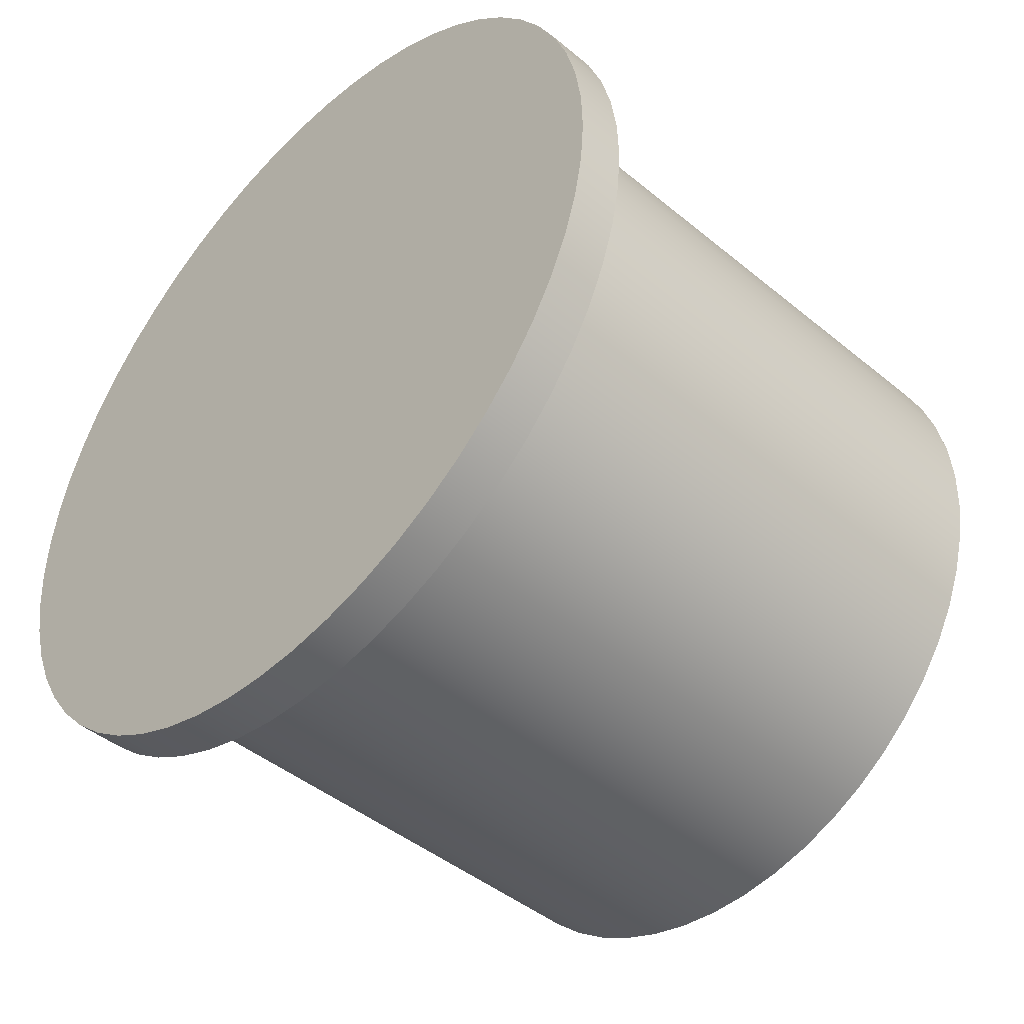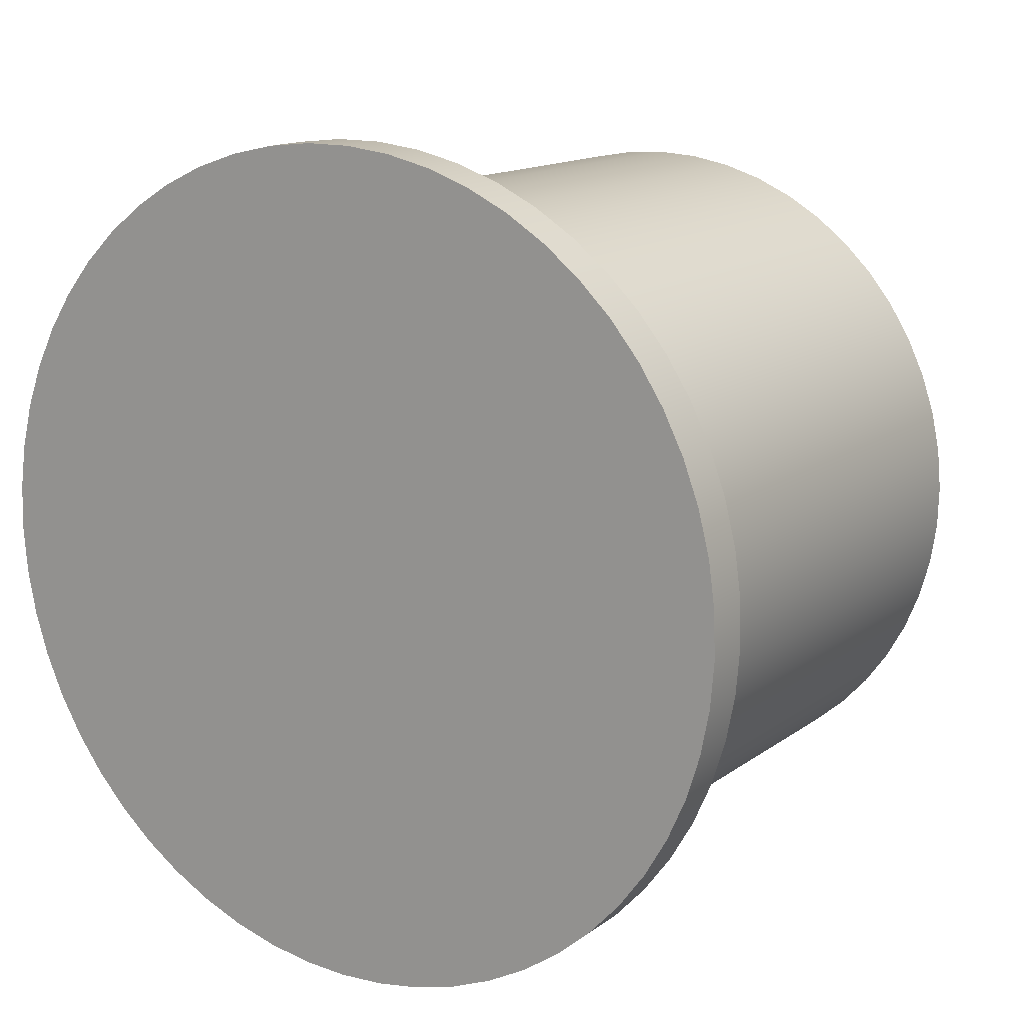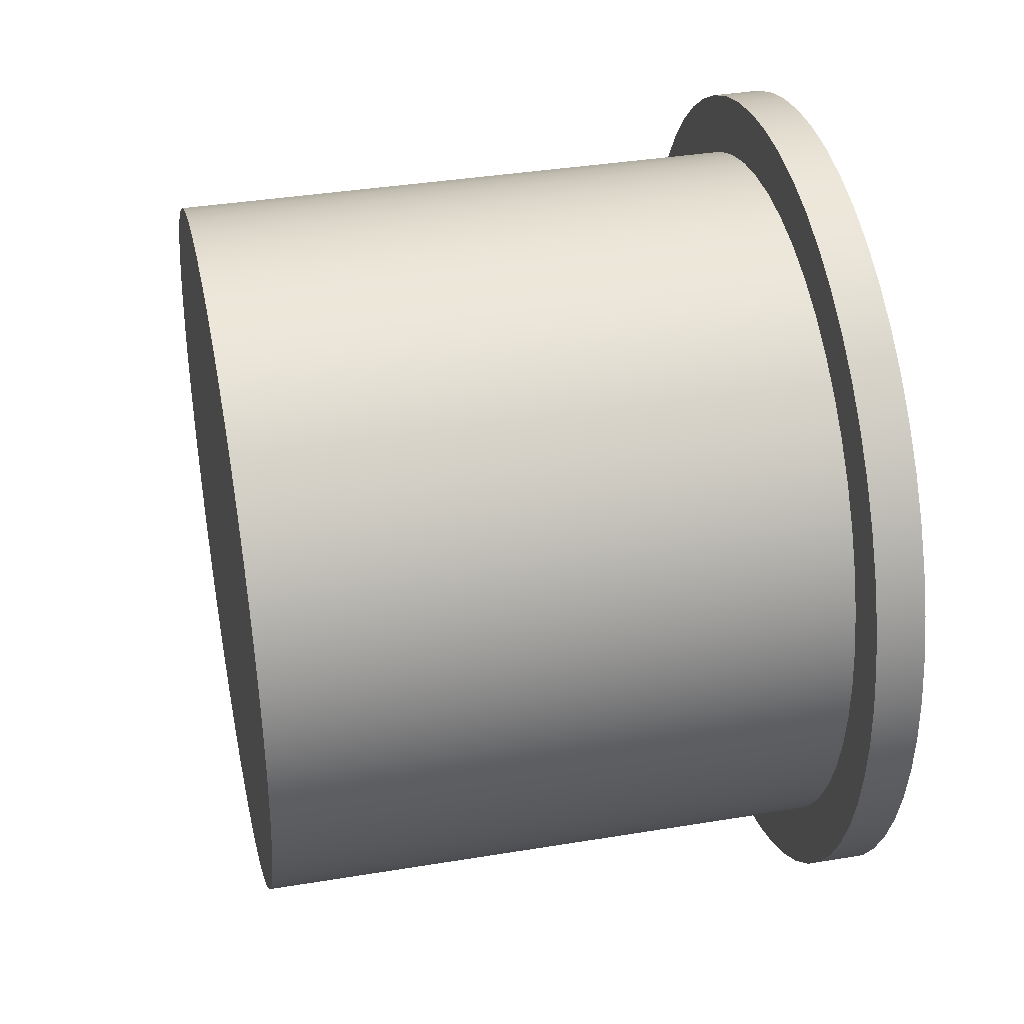
<metadata>
{"format":"obj","ext":"obj","renderer":"f3d","projection":"perspective","resolution":1024,"background":"white","views":[{"elev":-44.6,"azim":-43.8,"up":"+Z"},{"elev":14.3,"azim":-56.6,"up":"+Z"},{"elev":37.3,"azim":168.0,"up":"+Z"}]}
</metadata>
<code>
v 0.024 -1.837e-18 0.015
v 0.024 -0.001774 0.01489
v 0.024 -0.003523 0.01458
v 0.024 -0.005223 0.01406
v 0.024 -0.006849 0.01334
v 0.024 -0.00838 0.01244
v 0.024 -0.009792 0.01136
v 0.024 -0.01107 0.01012
v 0.024 -0.01219 0.008745
v 0.024 -0.01314 0.007242
v 0.024 -0.0139 0.005637
v 0.024 -0.01447 0.003954
v 0.024 -0.01484 0.002215
v 0.024 -0.01499 0.0004445
v 0.024 -0.01494 -0.001332
v 0.024 -0.01468 -0.00309
v 0.024 -0.01421 -0.004804
v 0.024 -0.01354 -0.006451
v 0.024 -0.01268 -0.008007
v 0.024 -0.01165 -0.009451
v 0.024 -0.01045 -0.01076
v 0.024 -0.009102 -0.01192
v 0.024 -0.007628 -0.01292
v 0.024 -0.006047 -0.01373
v 0.024 -0.004381 -0.01435
v 0.024 -0.002653 -0.01476
v 0.024 -0.0008886 -0.01497
v 0.024 0.0008886 -0.01497
v 0.024 0.002653 -0.01476
v 0.024 0.004381 -0.01435
v 0.024 0.006047 -0.01373
v 0.024 0.007628 -0.01292
v 0.024 0.009102 -0.01192
v 0.024 0.01045 -0.01076
v 0.024 0.01165 -0.009451
v 0.024 0.01268 -0.008007
v 0.024 0.01354 -0.006451
v 0.024 0.01421 -0.004804
v 0.024 0.01468 -0.00309
v 0.024 0.01494 -0.001332
v 0.024 0.01499 0.0004445
v 0.024 0.01484 0.002215
v 0.024 0.01447 0.003954
v 0.024 0.0139 0.005637
v 0.024 0.01314 0.007242
v 0.024 0.01219 0.008745
v 0.024 0.01107 0.01012
v 0.024 0.009792 0.01136
v 0.024 0.00838 0.01244
v 0.024 0.006849 0.01334
v 0.024 0.005223 0.01406
v 0.024 0.003523 0.01458
v 0.024 0.001774 0.01489
v 0 -2.143e-18 -0.0175
v 0 0.001925 -0.01739
v 0 0.003827 -0.01708
v 0 0.005682 -0.01655
v 0 0.007469 -0.01583
v 0 0.009164 -0.01491
v 0 0.01075 -0.01381
v 0 0.0122 -0.01254
v 0 0.01351 -0.01113
v 0 0.01465 -0.009572
v 0 0.01561 -0.007902
v 0 0.01639 -0.006136
v 0 0.01696 -0.004296
v 0 0.01733 -0.002404
v 0 0.01749 -0.0004822
v 0 0.01744 0.001445
v 0 0.01718 0.003355
v 0 0.0167 0.005224
v 0 0.01603 0.00703
v 0 0.01516 0.00875
v 0 0.0141 0.01036
v 0 0.01288 0.01185
v 0 0.01149 0.0132
v 0 0.009972 0.01438
v 0 0.008329 0.01539
v 0 0.006585 0.01621
v 0 0.004762 0.01684
v 0 0.00288 0.01726
v 0 0.000964 0.01747
v 0 -0.000964 0.01747
v 0 -0.00288 0.01726
v 0 -0.004762 0.01684
v 0 -0.006585 0.01621
v 0 -0.008329 0.01539
v 0 -0.009972 0.01438
v 0 -0.01149 0.0132
v 0 -0.01288 0.01185
v 0 -0.0141 0.01036
v 0 -0.01516 0.00875
v 0 -0.01603 0.00703
v 0 -0.0167 0.005224
v 0 -0.01718 0.003355
v 0 -0.01744 0.001445
v 0 -0.01749 -0.0004822
v 0 -0.01733 -0.002404
v 0 -0.01696 -0.004296
v 0 -0.01639 -0.006136
v 0 -0.01561 -0.007902
v 0 -0.01465 -0.009572
v 0 -0.01351 -0.01113
v 0 -0.0122 -0.01254
v 0 -0.01075 -0.01381
v 0 -0.009164 -0.01491
v 0 -0.007469 -0.01583
v 0 -0.005682 -0.01655
v 0 -0.003827 -0.01708
v 0 -0.001925 -0.01739
v 0 -1.837e-18 0.015
v 0 0.001774 0.01489
v 0 0.003523 0.01458
v 0 0.005223 0.01406
v 0 0.006849 0.01334
v 0 0.00838 0.01244
v 0 0.009792 0.01136
v 0 0.01107 0.01012
v 0 0.01219 0.008745
v 0 0.01314 0.007242
v 0 0.0139 0.005637
v 0 0.01447 0.003954
v 0 0.01484 0.002215
v 0 0.01499 0.0004445
v 0 0.01494 -0.001332
v 0 0.01468 -0.00309
v 0 0.01421 -0.004804
v 0 0.01354 -0.006451
v 0 0.01268 -0.008007
v 0 0.01165 -0.009451
v 0 0.01045 -0.01076
v 0 0.009102 -0.01192
v 0 0.007628 -0.01292
v 0 0.006047 -0.01373
v 0 0.004381 -0.01435
v 0 0.002653 -0.01476
v 0 0.0008886 -0.01497
v 0 -0.0008886 -0.01497
v 0 -0.002653 -0.01476
v 0 -0.004381 -0.01435
v 0 -0.006047 -0.01373
v 0 -0.007628 -0.01292
v 0 -0.009102 -0.01192
v 0 -0.01045 -0.01076
v 0 -0.01165 -0.009451
v 0 -0.01268 -0.008007
v 0 -0.01354 -0.006451
v 0 -0.01421 -0.004804
v 0 -0.01468 -0.00309
v 0 -0.01494 -0.001332
v 0 -0.01499 0.0004445
v 0 -0.01484 0.002215
v 0 -0.01447 0.003954
v 0 -0.0139 0.005637
v 0 -0.01314 0.007242
v 0 -0.01219 0.008745
v 0 -0.01107 0.01012
v 0 -0.009792 0.01136
v 0 -0.00838 0.01244
v 0 -0.006849 0.01334
v 0 -0.005223 0.01406
v 0 -0.003523 0.01458
v 0 -0.001774 0.01489
v -0.002 -2.143e-18 -0.0175
v -0.002 -0.001925 -0.01739
v -0.002 -0.003827 -0.01708
v -0.002 -0.005682 -0.01655
v -0.002 -0.007469 -0.01583
v -0.002 -0.009164 -0.01491
v -0.002 -0.01075 -0.01381
v -0.002 -0.0122 -0.01254
v -0.002 -0.01351 -0.01113
v -0.002 -0.01465 -0.009572
v -0.002 -0.01561 -0.007902
v -0.002 -0.01639 -0.006136
v -0.002 -0.01696 -0.004296
v -0.002 -0.01733 -0.002404
v -0.002 -0.01749 -0.0004822
v -0.002 -0.01744 0.001445
v -0.002 -0.01718 0.003355
v -0.002 -0.0167 0.005224
v -0.002 -0.01603 0.00703
v -0.002 -0.01516 0.00875
v -0.002 -0.0141 0.01036
v -0.002 -0.01288 0.01185
v -0.002 -0.01149 0.0132
v -0.002 -0.009972 0.01438
v -0.002 -0.008329 0.01539
v -0.002 -0.006585 0.01621
v -0.002 -0.004762 0.01684
v -0.002 -0.00288 0.01726
v -0.002 -0.000964 0.01747
v -0.002 0.000964 0.01747
v -0.002 0.00288 0.01726
v -0.002 0.004762 0.01684
v -0.002 0.006585 0.01621
v -0.002 0.008329 0.01539
v -0.002 0.009972 0.01438
v -0.002 0.01149 0.0132
v -0.002 0.01288 0.01185
v -0.002 0.0141 0.01036
v -0.002 0.01516 0.00875
v -0.002 0.01603 0.00703
v -0.002 0.0167 0.005224
v -0.002 0.01718 0.003355
v -0.002 0.01744 0.001445
v -0.002 0.01749 -0.0004822
v -0.002 0.01733 -0.002404
v -0.002 0.01696 -0.004296
v -0.002 0.01639 -0.006136
v -0.002 0.01561 -0.007902
v -0.002 0.01465 -0.009572
v -0.002 0.01351 -0.01113
v -0.002 0.0122 -0.01254
v -0.002 0.01075 -0.01381
v -0.002 0.009164 -0.01491
v -0.002 0.007469 -0.01583
v -0.002 0.005682 -0.01655
v -0.002 0.003827 -0.01708
v -0.002 0.001925 -0.01739
v -0.002 -2.143e-18 -0.0175
v -0.002 0.001925 -0.01739
v -0.002 0.003827 -0.01708
v -0.002 0.005682 -0.01655
v -0.002 0.007469 -0.01583
v -0.002 0.009164 -0.01491
v -0.002 0.01075 -0.01381
v -0.002 0.0122 -0.01254
v -0.002 0.01351 -0.01113
v -0.002 0.01465 -0.009572
v -0.002 0.01561 -0.007902
v -0.002 0.01639 -0.006136
v -0.002 0.01696 -0.004296
v -0.002 0.01733 -0.002404
v -0.002 0.01749 -0.0004822
v -0.002 0.01744 0.001445
v -0.002 0.01718 0.003355
v -0.002 0.0167 0.005224
v -0.002 0.01603 0.00703
v -0.002 0.01516 0.00875
v -0.002 0.0141 0.01036
v -0.002 0.01288 0.01185
v -0.002 0.01149 0.0132
v -0.002 0.009972 0.01438
v -0.002 0.008329 0.01539
v -0.002 0.006585 0.01621
v -0.002 0.004762 0.01684
v -0.002 0.00288 0.01726
v -0.002 0.000964 0.01747
v -0.002 -0.000964 0.01747
v -0.002 -0.00288 0.01726
v -0.002 -0.004762 0.01684
v -0.002 -0.006585 0.01621
v -0.002 -0.008329 0.01539
v -0.002 -0.009972 0.01438
v -0.002 -0.01149 0.0132
v -0.002 -0.01288 0.01185
v -0.002 -0.0141 0.01036
v -0.002 -0.01516 0.00875
v -0.002 -0.01603 0.00703
v -0.002 -0.0167 0.005224
v -0.002 -0.01718 0.003355
v -0.002 -0.01744 0.001445
v -0.002 -0.01749 -0.0004822
v -0.002 -0.01733 -0.002404
v -0.002 -0.01696 -0.004296
v -0.002 -0.01639 -0.006136
v -0.002 -0.01561 -0.007902
v -0.002 -0.01465 -0.009572
v -0.002 -0.01351 -0.01113
v -0.002 -0.0122 -0.01254
v -0.002 -0.01075 -0.01381
v -0.002 -0.009164 -0.01491
v -0.002 -0.007469 -0.01583
v -0.002 -0.005682 -0.01655
v -0.002 -0.003827 -0.01708
v -0.002 -0.001925 -0.01739
v 0 -2.143e-18 -0.0175
v 0 -0.001925 -0.01739
v 0 -0.003827 -0.01708
v 0 -0.005682 -0.01655
v 0 -0.007469 -0.01583
v 0 -0.009164 -0.01491
v 0 -0.01075 -0.01381
v 0 -0.0122 -0.01254
v 0 -0.01351 -0.01113
v 0 -0.01465 -0.009572
v 0 -0.01561 -0.007902
v 0 -0.01639 -0.006136
v 0 -0.01696 -0.004296
v 0 -0.01733 -0.002404
v 0 -0.01749 -0.0004822
v 0 -0.01744 0.001445
v 0 -0.01718 0.003355
v 0 -0.0167 0.005224
v 0 -0.01603 0.00703
v 0 -0.01516 0.00875
v 0 -0.0141 0.01036
v 0 -0.01288 0.01185
v 0 -0.01149 0.0132
v 0 -0.009972 0.01438
v 0 -0.008329 0.01539
v 0 -0.006585 0.01621
v 0 -0.004762 0.01684
v 0 -0.00288 0.01726
v 0 -0.000964 0.01747
v 0 0.000964 0.01747
v 0 0.00288 0.01726
v 0 0.004762 0.01684
v 0 0.006585 0.01621
v 0 0.008329 0.01539
v 0 0.009972 0.01438
v 0 0.01149 0.0132
v 0 0.01288 0.01185
v 0 0.0141 0.01036
v 0 0.01516 0.00875
v 0 0.01603 0.00703
v 0 0.0167 0.005224
v 0 0.01718 0.003355
v 0 0.01744 0.001445
v 0 0.01749 -0.0004822
v 0 0.01733 -0.002404
v 0 0.01696 -0.004296
v 0 0.01639 -0.006136
v 0 0.01561 -0.007902
v 0 0.01465 -0.009572
v 0 0.01351 -0.01113
v 0 0.0122 -0.01254
v 0 0.01075 -0.01381
v 0 0.009164 -0.01491
v 0 0.007469 -0.01583
v 0 0.005682 -0.01655
v 0 0.003827 -0.01708
v 0 0.001925 -0.01739
v 0 -2.143e-18 -0.0175
v -0.002 -2.143e-18 -0.0175
v 0.024 -1.837e-18 0.015
v 0.024 0.001774 0.01489
v 0.024 0.003523 0.01458
v 0.024 0.005223 0.01406
v 0.024 0.006849 0.01334
v 0.024 0.00838 0.01244
v 0.024 0.009792 0.01136
v 0.024 0.01107 0.01012
v 0.024 0.01219 0.008745
v 0.024 0.01314 0.007242
v 0.024 0.0139 0.005637
v 0.024 0.01447 0.003954
v 0.024 0.01484 0.002215
v 0.024 0.01499 0.0004445
v 0.024 0.01494 -0.001332
v 0.024 0.01468 -0.00309
v 0.024 0.01421 -0.004804
v 0.024 0.01354 -0.006451
v 0.024 0.01268 -0.008007
v 0.024 0.01165 -0.009451
v 0.024 0.01045 -0.01076
v 0.024 0.009102 -0.01192
v 0.024 0.007628 -0.01292
v 0.024 0.006047 -0.01373
v 0.024 0.004381 -0.01435
v 0.024 0.002653 -0.01476
v 0.024 0.0008886 -0.01497
v 0.024 -0.0008886 -0.01497
v 0.024 -0.002653 -0.01476
v 0.024 -0.004381 -0.01435
v 0.024 -0.006047 -0.01373
v 0.024 -0.007628 -0.01292
v 0.024 -0.009102 -0.01192
v 0.024 -0.01045 -0.01076
v 0.024 -0.01165 -0.009451
v 0.024 -0.01268 -0.008007
v 0.024 -0.01354 -0.006451
v 0.024 -0.01421 -0.004804
v 0.024 -0.01468 -0.00309
v 0.024 -0.01494 -0.001332
v 0.024 -0.01499 0.0004445
v 0.024 -0.01484 0.002215
v 0.024 -0.01447 0.003954
v 0.024 -0.0139 0.005637
v 0.024 -0.01314 0.007242
v 0.024 -0.01219 0.008745
v 0.024 -0.01107 0.01012
v 0.024 -0.009792 0.01136
v 0.024 -0.00838 0.01244
v 0.024 -0.006849 0.01334
v 0.024 -0.005223 0.01406
v 0.024 -0.003523 0.01458
v 0.024 -0.001774 0.01489
v 0 -1.837e-18 0.015
v 0 -0.001774 0.01489
v 0 -0.003523 0.01458
v 0 -0.005223 0.01406
v 0 -0.006849 0.01334
v 0 -0.00838 0.01244
v 0 -0.009792 0.01136
v 0 -0.01107 0.01012
v 0 -0.01219 0.008745
v 0 -0.01314 0.007242
v 0 -0.0139 0.005637
v 0 -0.01447 0.003954
v 0 -0.01484 0.002215
v 0 -0.01499 0.0004445
v 0 -0.01494 -0.001332
v 0 -0.01468 -0.00309
v 0 -0.01421 -0.004804
v 0 -0.01354 -0.006451
v 0 -0.01268 -0.008007
v 0 -0.01165 -0.009451
v 0 -0.01045 -0.01076
v 0 -0.009102 -0.01192
v 0 -0.007628 -0.01292
v 0 -0.006047 -0.01373
v 0 -0.004381 -0.01435
v 0 -0.002653 -0.01476
v 0 -0.0008886 -0.01497
v 0 0.0008886 -0.01497
v 0 0.002653 -0.01476
v 0 0.004381 -0.01435
v 0 0.006047 -0.01373
v 0 0.007628 -0.01292
v 0 0.009102 -0.01192
v 0 0.01045 -0.01076
v 0 0.01165 -0.009451
v 0 0.01268 -0.008007
v 0 0.01354 -0.006451
v 0 0.01421 -0.004804
v 0 0.01468 -0.00309
v 0 0.01494 -0.001332
v 0 0.01499 0.0004445
v 0 0.01484 0.002215
v 0 0.01447 0.003954
v 0 0.0139 0.005637
v 0 0.01314 0.007242
v 0 0.01219 0.008745
v 0 0.01107 0.01012
v 0 0.009792 0.01136
v 0 0.00838 0.01244
v 0 0.006849 0.01334
v 0 0.005223 0.01406
v 0 0.003523 0.01458
v 0 0.001774 0.01489
v 0 -1.837e-18 0.015
v 0.024 -1.837e-18 0.015
f 2 27 1
f 1 27 28
f 1 28 53
f 53 28 29
f 53 29 52
f 52 29 30
f 52 30 51
f 51 30 31
f 51 31 50
f 50 31 32
f 50 32 49
f 49 32 33
f 49 33 48
f 48 33 34
f 48 34 47
f 47 34 35
f 47 35 46
f 46 35 36
f 46 36 45
f 45 36 37
f 45 37 44
f 44 37 38
f 44 38 43
f 43 38 39
f 43 39 42
f 42 39 40
f 42 40 41
f 27 2 26
f 26 2 3
f 26 3 25
f 25 3 4
f 25 4 24
f 24 4 5
f 24 5 23
f 23 5 6
f 23 6 22
f 22 6 7
f 22 7 21
f 21 7 8
f 21 8 20
f 20 8 9
f 20 9 19
f 19 9 10
f 19 10 18
f 18 10 11
f 18 11 17
f 17 11 12
f 17 12 16
f 16 12 13
f 16 13 15
f 15 13 14
f 55 137 54
f 54 137 138
f 54 138 110
f 110 138 139
f 110 139 109
f 109 139 140
f 109 140 108
f 108 140 141
f 108 141 107
f 107 141 142
f 107 142 106
f 106 142 143
f 106 143 105
f 105 143 144
f 105 144 104
f 104 144 103
f 103 144 145
f 103 145 102
f 102 145 146
f 102 146 101
f 101 146 147
f 101 147 100
f 100 147 148
f 100 148 99
f 99 148 149
f 99 149 98
f 98 149 150
f 98 150 97
f 97 150 151
f 97 151 96
f 96 151 152
f 96 152 95
f 95 152 153
f 95 153 94
f 94 153 154
f 94 154 93
f 93 154 155
f 93 155 92
f 92 155 156
f 92 156 91
f 91 156 157
f 91 157 90
f 90 157 89
f 89 157 158
f 89 158 88
f 88 158 159
f 88 159 87
f 87 159 160
f 87 160 86
f 86 160 161
f 86 161 85
f 85 161 162
f 85 162 84
f 84 162 163
f 84 163 83
f 83 163 111
f 83 111 82
f 82 111 112
f 82 112 81
f 81 112 113
f 81 113 80
f 80 113 114
f 80 114 79
f 79 114 115
f 79 115 78
f 78 115 116
f 78 116 77
f 77 116 117
f 77 117 76
f 76 117 118
f 76 118 75
f 75 118 74
f 74 118 119
f 74 119 73
f 73 119 120
f 73 120 72
f 72 120 121
f 72 121 71
f 71 121 122
f 71 122 70
f 70 122 123
f 70 123 69
f 69 123 124
f 69 124 68
f 68 124 125
f 68 125 67
f 67 125 126
f 67 126 66
f 66 126 127
f 66 127 65
f 65 127 128
f 65 128 64
f 64 128 129
f 64 129 63
f 63 129 130
f 63 130 62
f 62 130 131
f 62 131 61
f 61 131 60
f 60 131 132
f 60 132 59
f 59 132 133
f 59 133 58
f 58 133 134
f 58 134 57
f 57 134 135
f 57 135 56
f 56 135 136
f 56 136 55
f 55 136 137
f 165 192 164
f 164 192 193
f 164 193 220
f 220 193 194
f 220 194 219
f 219 194 195
f 219 195 218
f 218 195 196
f 218 196 217
f 217 196 197
f 217 197 216
f 216 197 198
f 216 198 215
f 215 198 199
f 215 199 214
f 214 199 200
f 214 200 213
f 213 200 201
f 213 201 212
f 212 201 202
f 212 202 211
f 211 202 203
f 211 203 210
f 210 203 204
f 210 204 209
f 209 204 205
f 209 205 208
f 208 205 206
f 208 206 207
f 192 165 191
f 191 165 166
f 191 166 190
f 190 166 167
f 190 167 189
f 189 167 168
f 189 168 188
f 188 168 169
f 188 169 187
f 187 169 170
f 187 170 186
f 186 170 171
f 186 171 185
f 185 171 172
f 185 172 184
f 184 172 173
f 184 173 183
f 183 173 174
f 183 174 182
f 182 174 175
f 182 175 181
f 181 175 176
f 181 176 180
f 180 176 177
f 180 177 179
f 179 177 178
f 222 334 221
f 221 334 335
f 336 278 277
f 277 278 279
f 277 279 276
f 276 279 280
f 276 280 275
f 275 280 281
f 275 281 274
f 274 281 282
f 274 282 273
f 273 282 283
f 273 283 272
f 272 283 284
f 272 284 271
f 271 284 285
f 271 285 270
f 270 285 286
f 270 286 269
f 269 286 287
f 269 287 268
f 268 287 288
f 268 288 267
f 267 288 289
f 267 289 266
f 266 289 290
f 266 290 265
f 265 290 291
f 265 291 264
f 264 291 292
f 264 292 263
f 263 292 293
f 263 293 262
f 262 293 294
f 262 294 261
f 261 294 295
f 261 295 260
f 260 295 296
f 260 296 259
f 259 296 297
f 259 297 258
f 258 297 298
f 258 298 257
f 257 298 299
f 257 299 256
f 256 299 300
f 256 300 255
f 255 300 301
f 255 301 254
f 254 301 302
f 254 302 253
f 253 302 303
f 253 303 252
f 252 303 304
f 252 304 251
f 251 304 305
f 251 305 250
f 250 305 306
f 250 306 249
f 249 306 307
f 249 307 248
f 248 307 308
f 248 308 247
f 247 308 309
f 247 309 246
f 246 309 310
f 246 310 245
f 245 310 311
f 245 311 244
f 244 311 312
f 244 312 243
f 243 312 313
f 243 313 242
f 242 313 314
f 242 314 241
f 241 314 315
f 241 315 240
f 240 315 316
f 240 316 239
f 239 316 317
f 239 317 238
f 238 317 318
f 238 318 237
f 237 318 319
f 237 319 236
f 236 319 320
f 236 320 235
f 235 320 321
f 235 321 234
f 234 321 322
f 234 322 233
f 233 322 323
f 233 323 232
f 232 323 324
f 232 324 231
f 231 324 325
f 231 325 230
f 230 325 326
f 230 326 229
f 229 326 327
f 229 327 228
f 228 327 328
f 228 328 227
f 227 328 329
f 227 329 226
f 226 329 330
f 226 330 225
f 225 330 331
f 225 331 224
f 224 331 332
f 224 332 223
f 223 332 333
f 223 333 222
f 222 333 334
f 338 442 337
f 337 442 443
f 444 390 389
f 389 390 391
f 389 391 392
f 338 339 442
f 442 339 441
f 441 339 340
f 441 340 440
f 440 340 341
f 440 341 439
f 439 341 342
f 439 342 438
f 438 342 343
f 438 343 437
f 437 343 344
f 437 344 436
f 436 344 345
f 436 345 435
f 435 345 346
f 435 346 434
f 434 346 347
f 434 347 433
f 433 347 348
f 433 348 432
f 432 348 349
f 432 349 431
f 431 349 350
f 431 350 430
f 430 350 351
f 430 351 429
f 429 351 352
f 429 352 428
f 428 352 353
f 428 353 427
f 427 353 354
f 427 354 426
f 426 354 355
f 426 355 425
f 425 355 356
f 425 356 424
f 424 356 357
f 424 357 423
f 423 357 358
f 423 358 422
f 422 358 359
f 422 359 421
f 421 359 360
f 421 360 420
f 420 360 361
f 420 361 419
f 419 361 362
f 419 362 418
f 418 362 363
f 418 363 417
f 417 363 364
f 417 364 416
f 416 364 365
f 416 365 415
f 415 365 366
f 415 366 414
f 414 366 367
f 414 367 413
f 413 367 368
f 413 368 412
f 412 368 369
f 412 369 411
f 411 369 370
f 411 370 410
f 410 370 371
f 410 371 409
f 409 371 372
f 409 372 408
f 408 372 373
f 408 373 407
f 407 373 374
f 407 374 406
f 406 374 375
f 406 375 405
f 405 375 376
f 405 376 404
f 404 376 377
f 404 377 403
f 403 377 378
f 403 378 402
f 402 378 379
f 402 379 401
f 401 379 380
f 401 380 400
f 400 380 381
f 400 381 399
f 399 381 382
f 399 382 398
f 398 382 383
f 398 383 397
f 397 383 384
f 397 384 396
f 396 384 385
f 396 385 395
f 395 385 386
f 395 386 394
f 394 386 387
f 394 387 393
f 393 387 388
f 393 388 392
f 392 388 389

</code>
